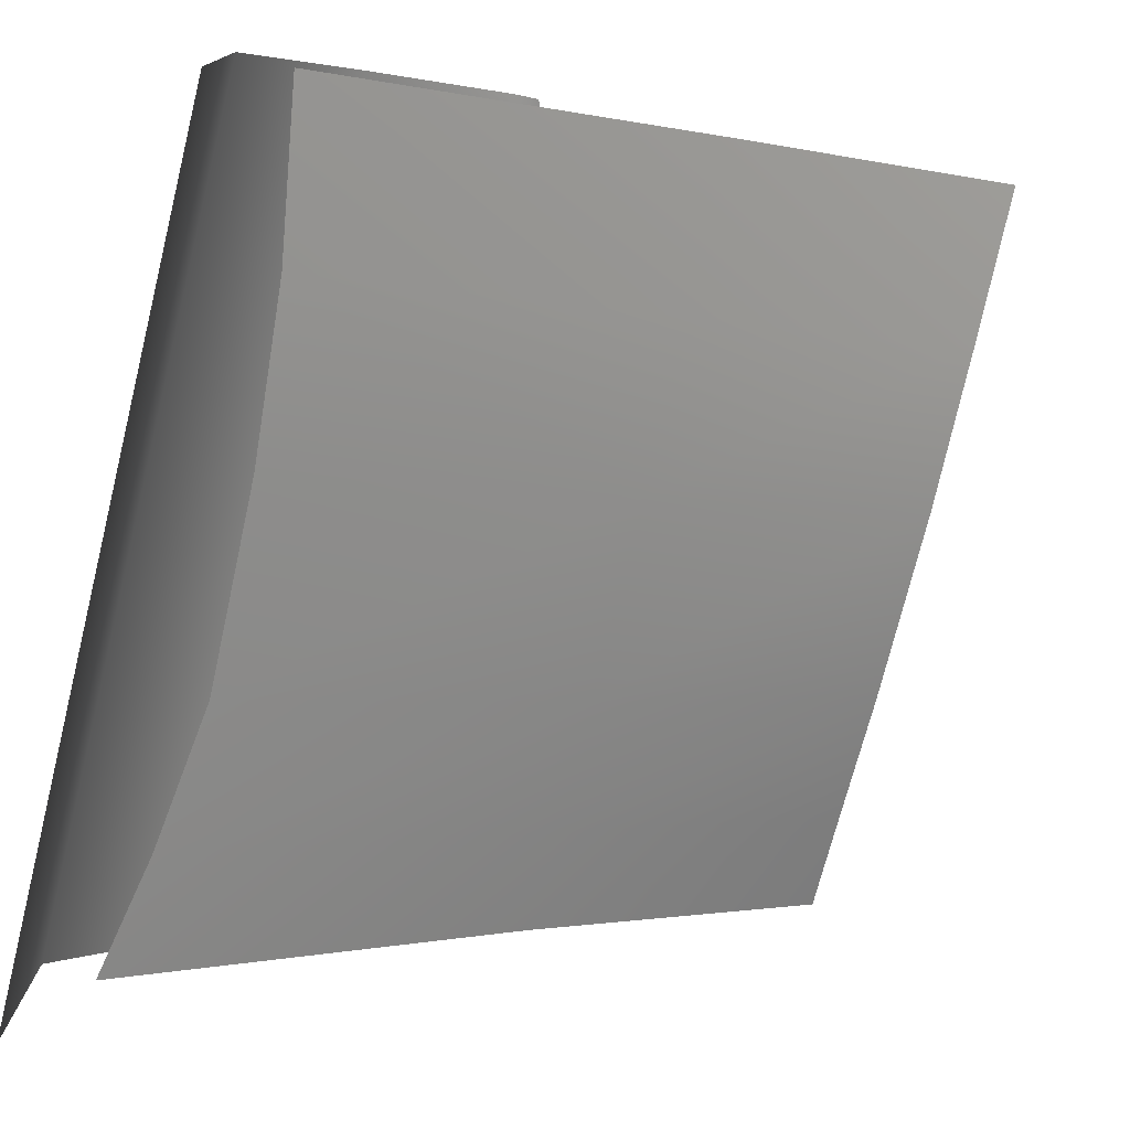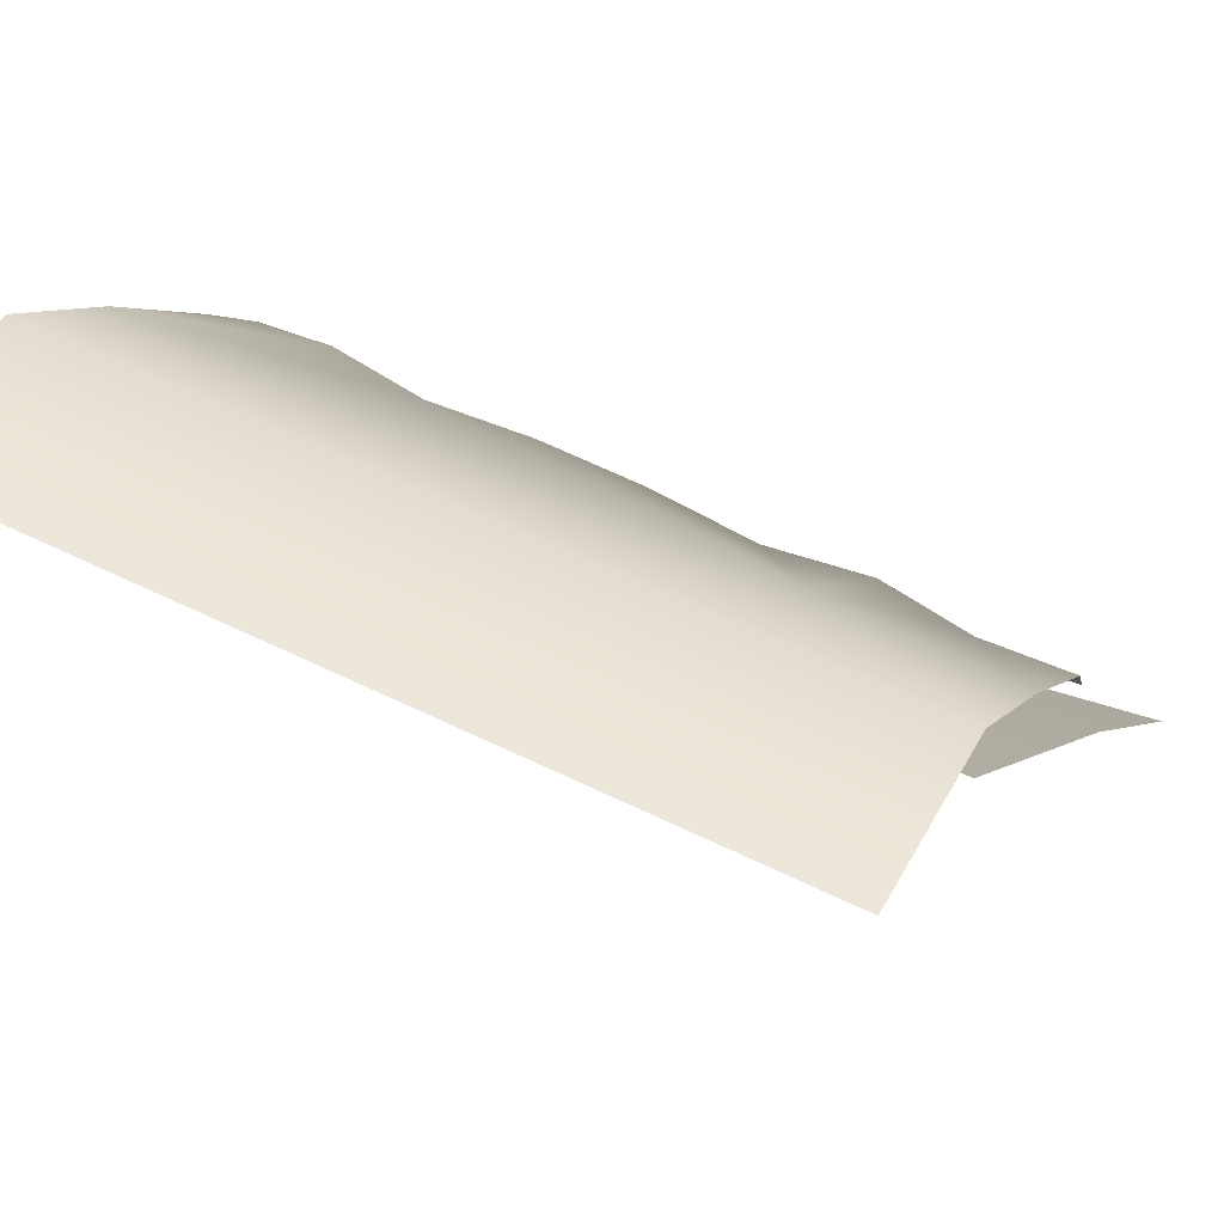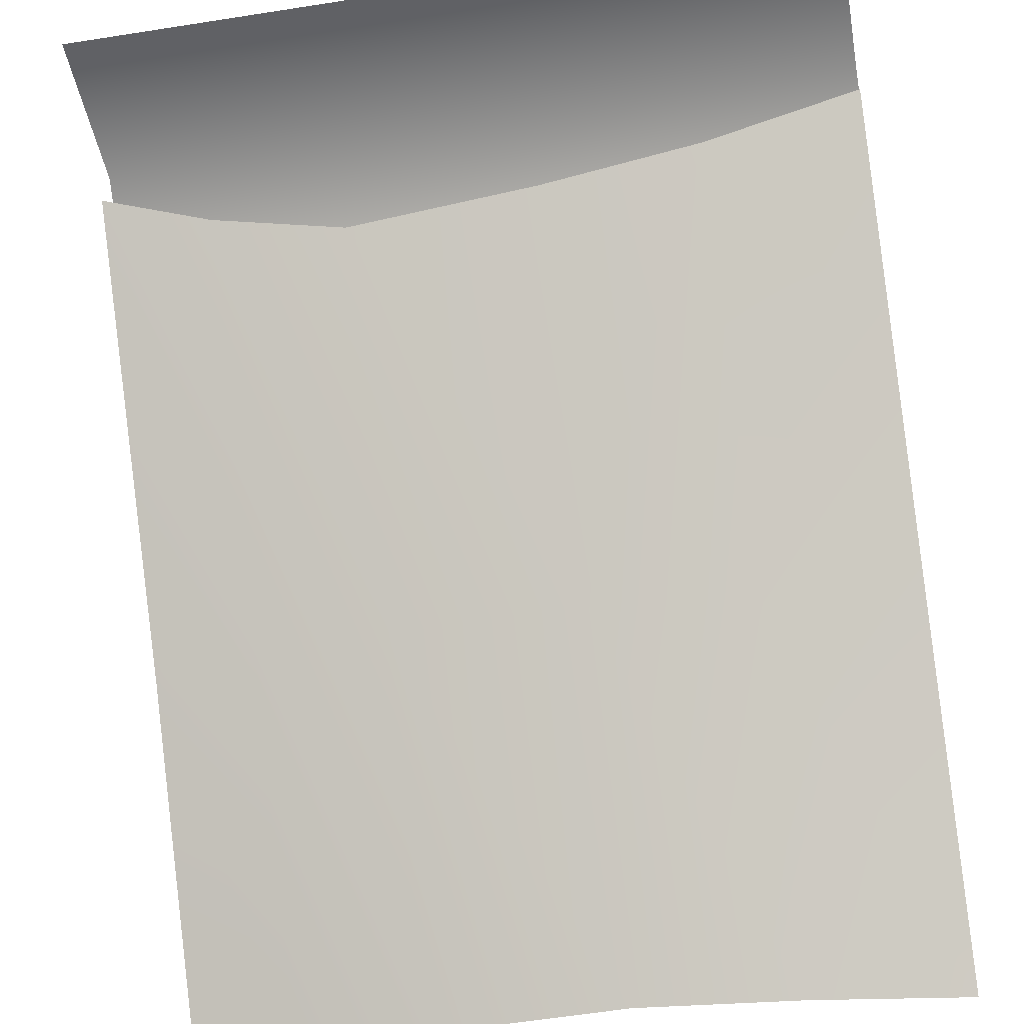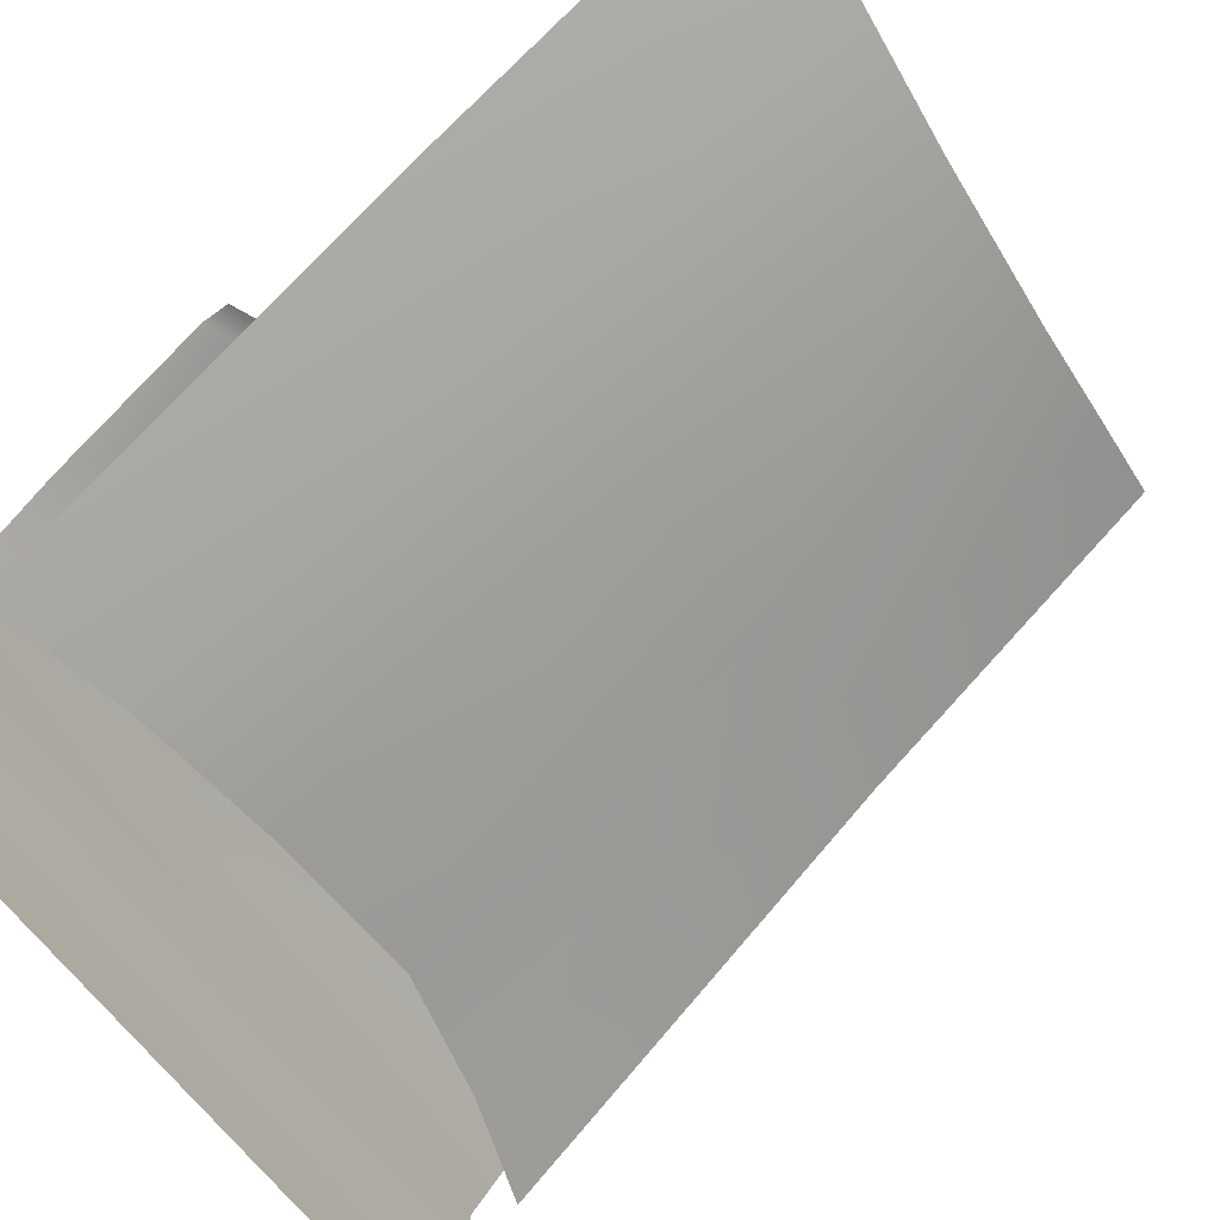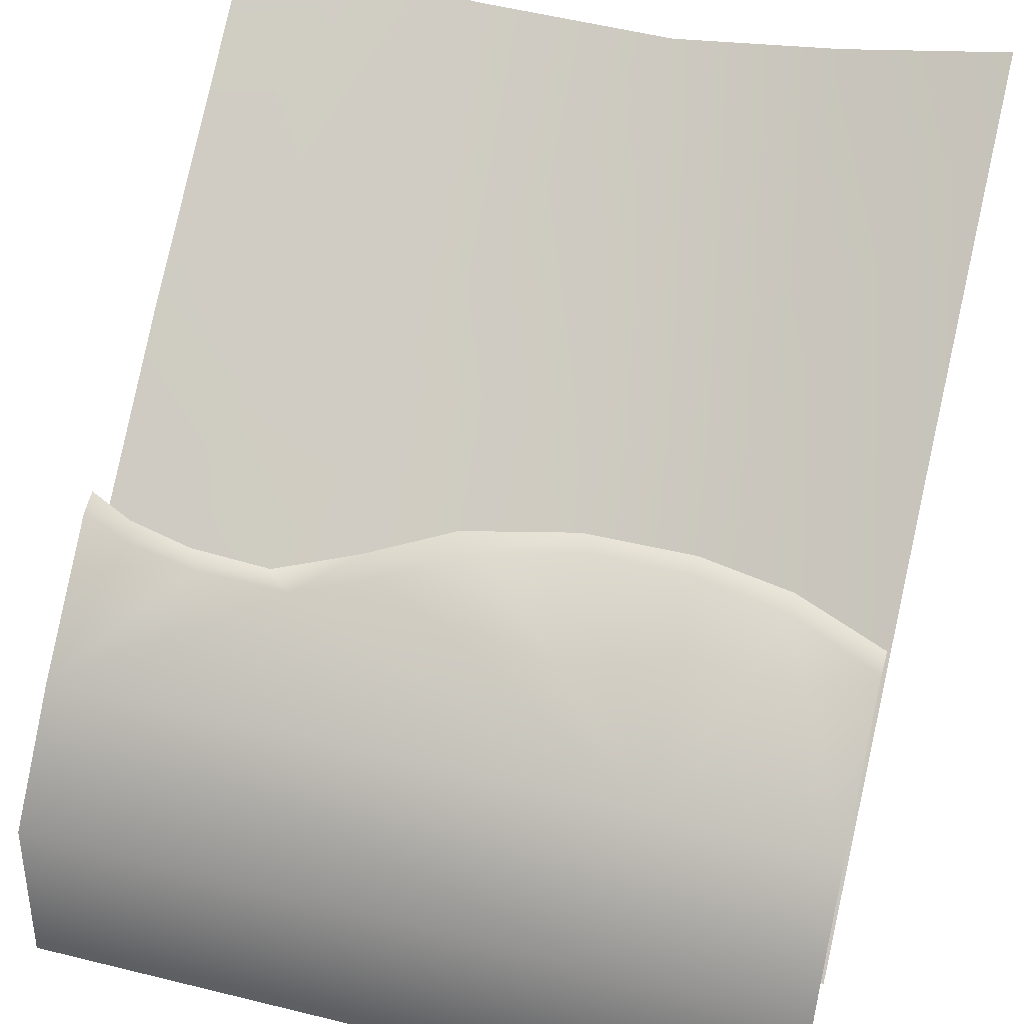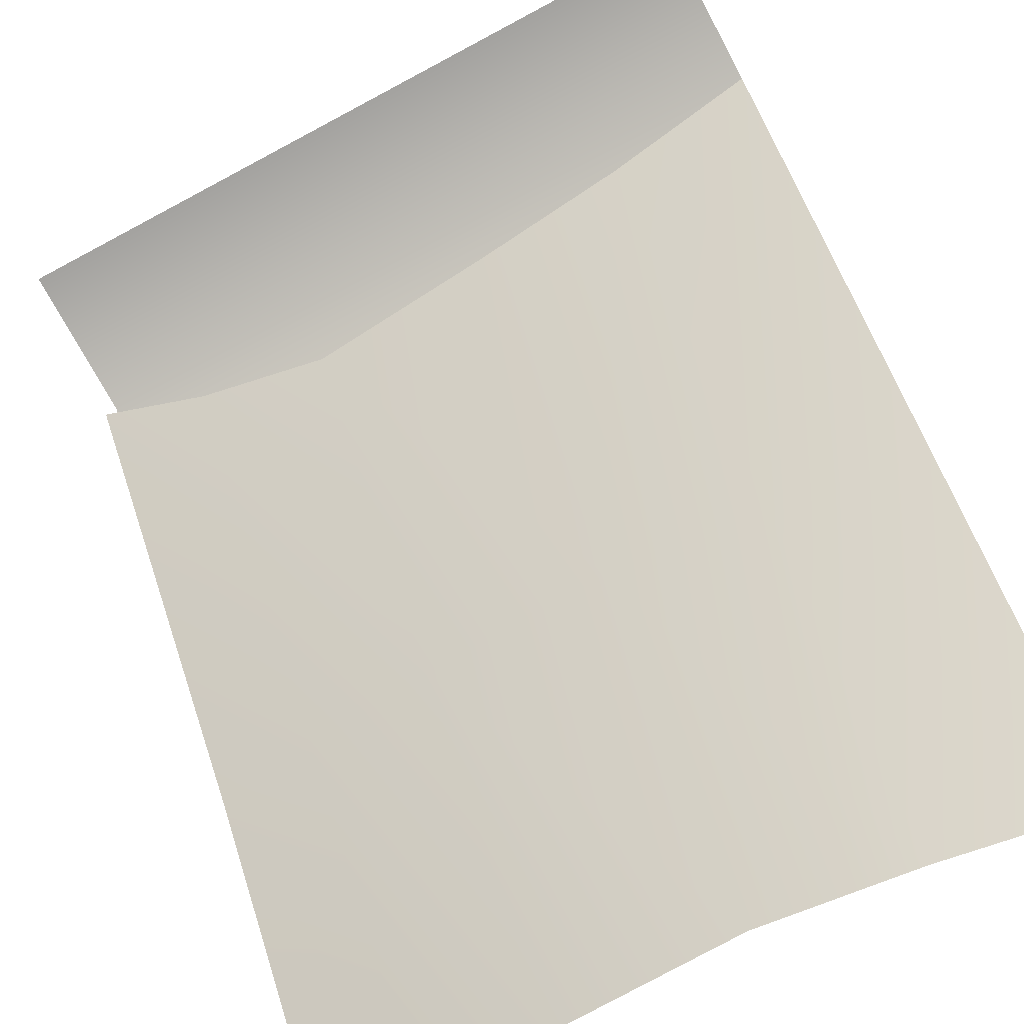
<metadata>
{"format":"obj","ext":"obj","renderer":"f3d","projection":"perspective","resolution":1024,"background":"white","views":[{"elev":-75.7,"azim":-103.7,"up":"+Z"},{"elev":52.9,"azim":-151.8,"up":"+Y"},{"elev":-45.0,"azim":-169.7,"up":"+Y"},{"elev":-50.6,"azim":-60.7,"up":"+Z"},{"elev":41.1,"azim":-163.4,"up":"+Z"},{"elev":-71.0,"azim":-151.8,"up":"+Y"}]}
</metadata>
<code>
g step2
v 0.5035 0.7195 0.004743
v 0.5035 0.6898 0.01634
v 0.4403 0.7203 0.009313
v 0.4323 0.7493 -0.0005345
v 0.3523 0.7396 0.002285
v 0.5035 0.8753 -0.1458
v 0.3363 0.7679 -0.006913
v 0.2508 0.7334 -0.01177
v 0.2187 0.7603 -0.01967
v 0.1408 0.7046 0.01663
v -0.2667 0.8765 -0.1378
v 0.1052 0.7302 0.01042
v -0.2381 0.9998 -0.289
v 0.5035 0.9997 -0.2882
v 0.5035 1.007 -0.5035
v -0.5035 1.007 -0.5035
v -0.5035 0.9997 -0.2882
v 0.03077 0.661 0.04503
v -0.5035 0.8753 -0.1458
v -0.008355 0.6854 0.0405
v -0.1159 0.6314 0.05419
v -0.1364 0.6574 0.0485
v -0.2626 0.6421 0.06336
v -0.2644 0.6698 0.0565
v -0.3831 0.6474 0.03985
v -0.384 0.6761 0.03117
v -0.5035 0.7195 0.004742
v -0.5035 0.6898 0.01634
v 0.3669 0.06708 0.4454
v 0.5035 0.4584 0.1354
v 0.5035 0.06708 0.4628
v 0.363 0.4587 0.1126
v 0.5035 0.9383 -0.2991
v 0.1892 0.06708 0.4197
v 0.361 0.91 -0.263
v 0.1853 0.459 0.09247
v -0.07437 0.06708 0.4094
v 0.1833 0.8872 -0.236
v -0.07701 0.459 0.0832
v -0.07834 0.8923 -0.2558
v -0.2914 0.06708 0.4312
v -0.2954 0.9081 -0.2742
v -0.2941 0.4588 0.09771
v -0.5035 0.06708 0.4628
v -0.5035 0.9383 -0.2991
v -0.5035 0.4584 0.1354
g step2_0
f 3 2 1
f 4 3 1
f 5 3 4
f 4 1 6
f 7 5 4
f 7 4 6
f 8 5 7
f 9 8 7
f 9 7 6
f 10 8 9
f 6 11 9
f 9 11 12
f 12 10 9
f 13 11 6
f 14 13 6
f 13 14 15
f 16 13 15
f 17 13 16
f 13 17 11
f 18 10 12
f 17 19 11
f 20 18 12
f 12 11 20
f 18 20 21
f 20 22 21
f 20 11 22
f 21 22 23
f 22 24 23
f 22 11 24
f 25 23 24
f 19 26 11
f 26 24 11
f 26 25 24
f 27 26 19
f 28 25 26
f 27 28 26
f 31 30 29
f 30 32 29
f 30 33 32
f 29 32 34
f 33 35 32
f 32 36 34
f 32 35 36
f 37 34 36
f 35 38 36
f 39 37 36
f 39 36 38
f 40 39 38
f 41 37 39
f 39 40 42
f 43 41 39
f 43 39 42
f 44 41 43
f 42 45 43
f 46 44 43
f 45 46 43

</code>
